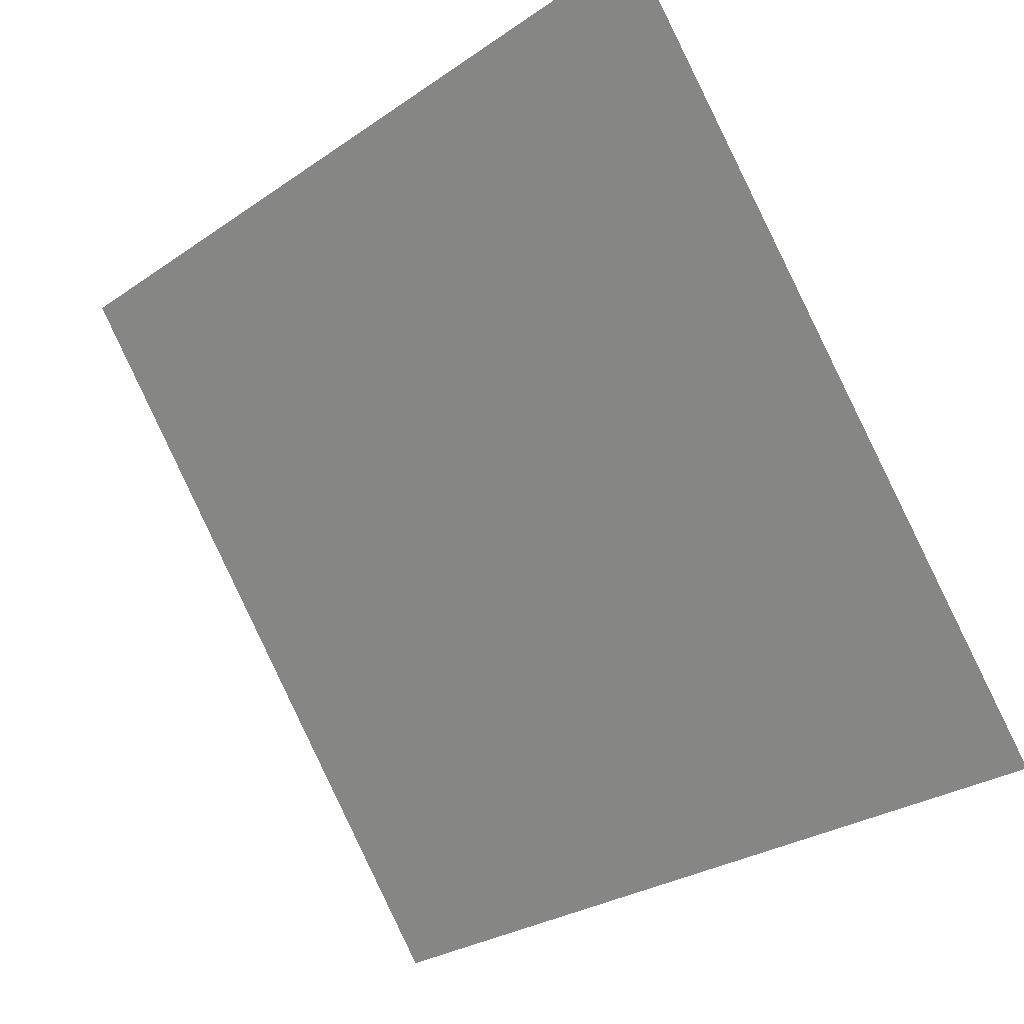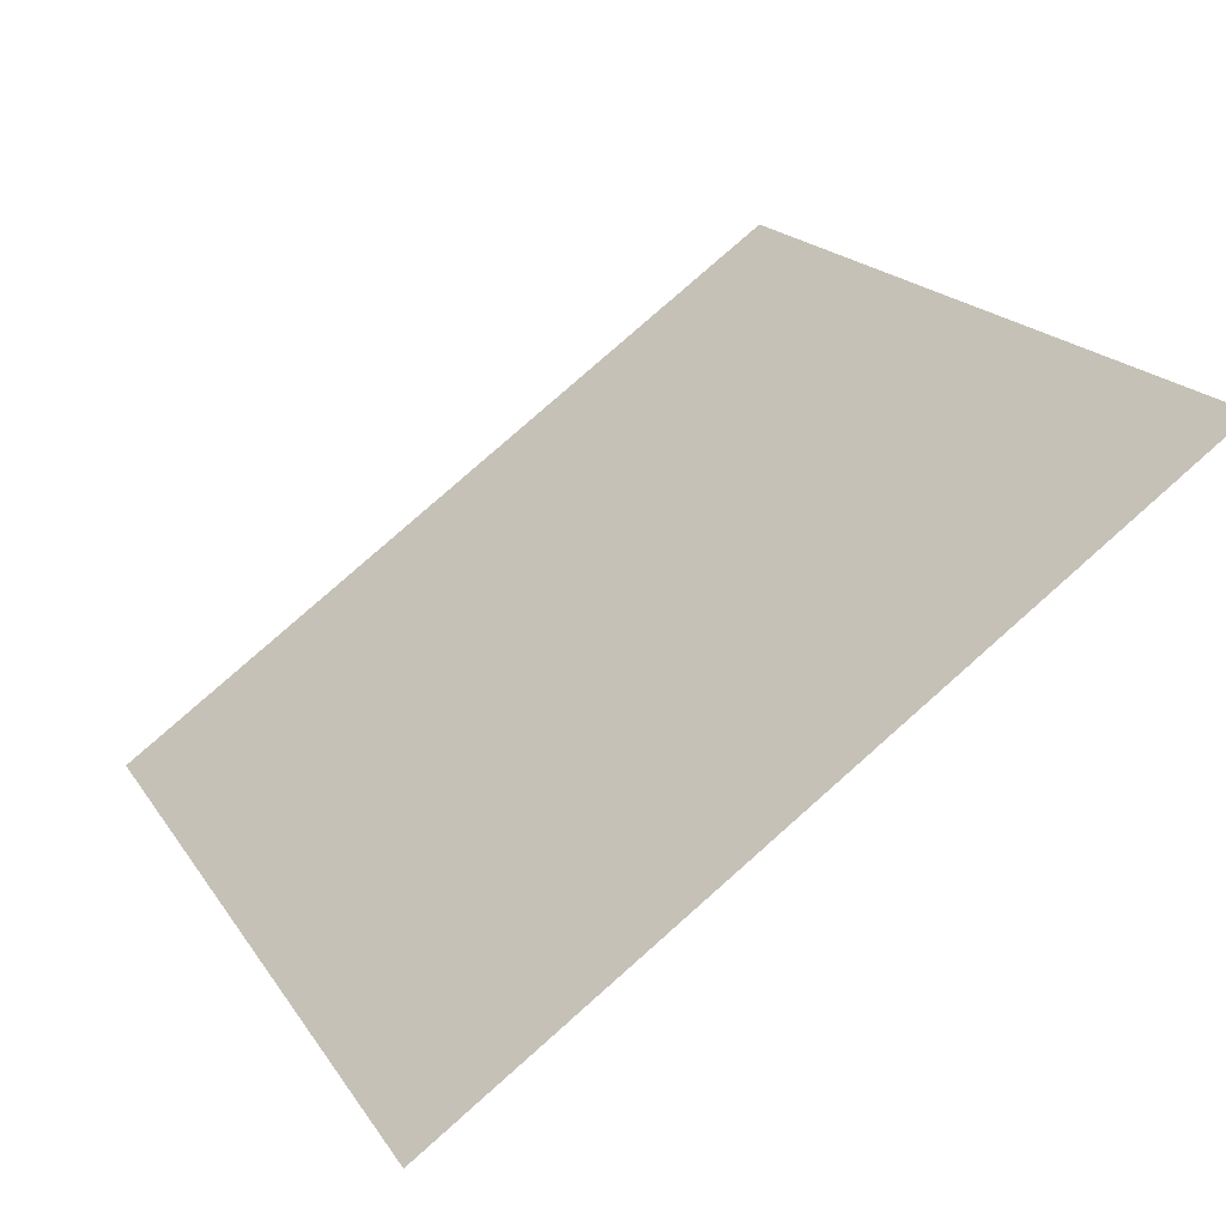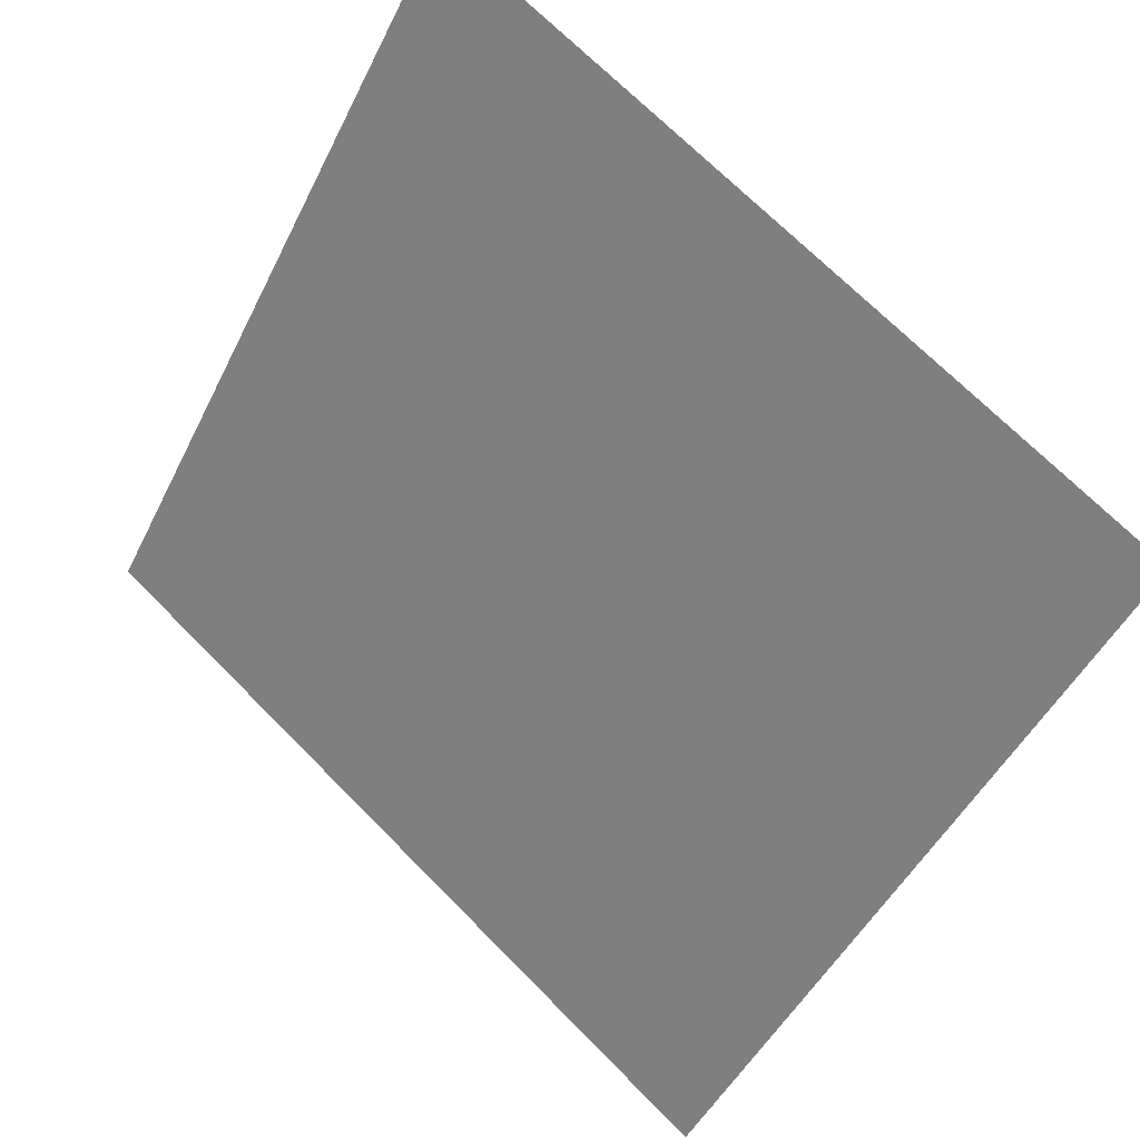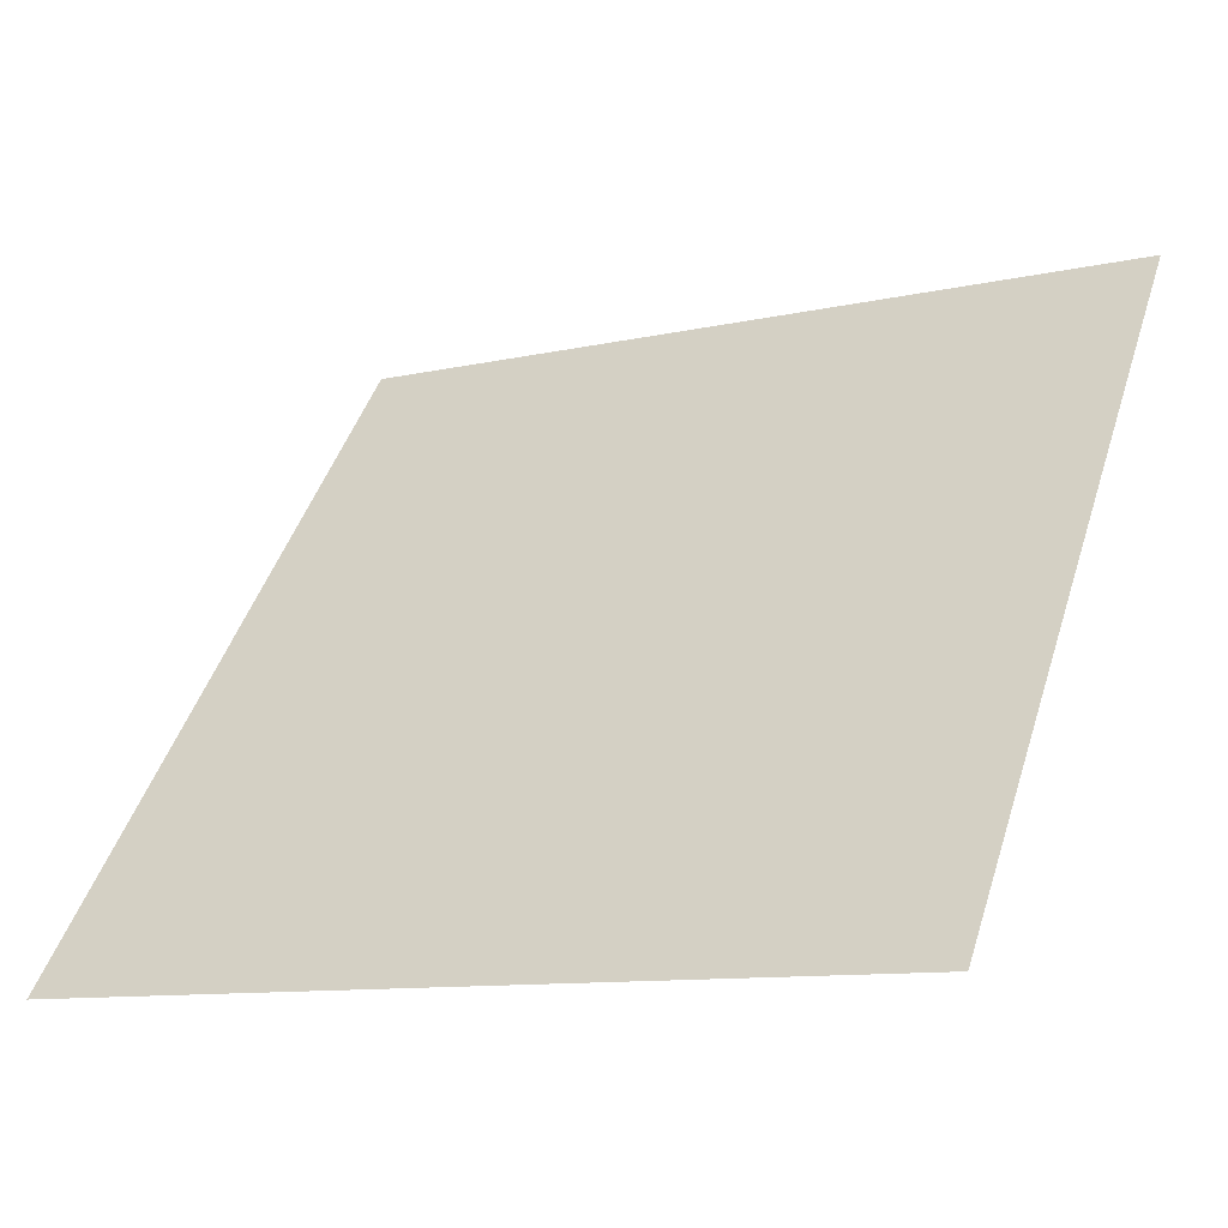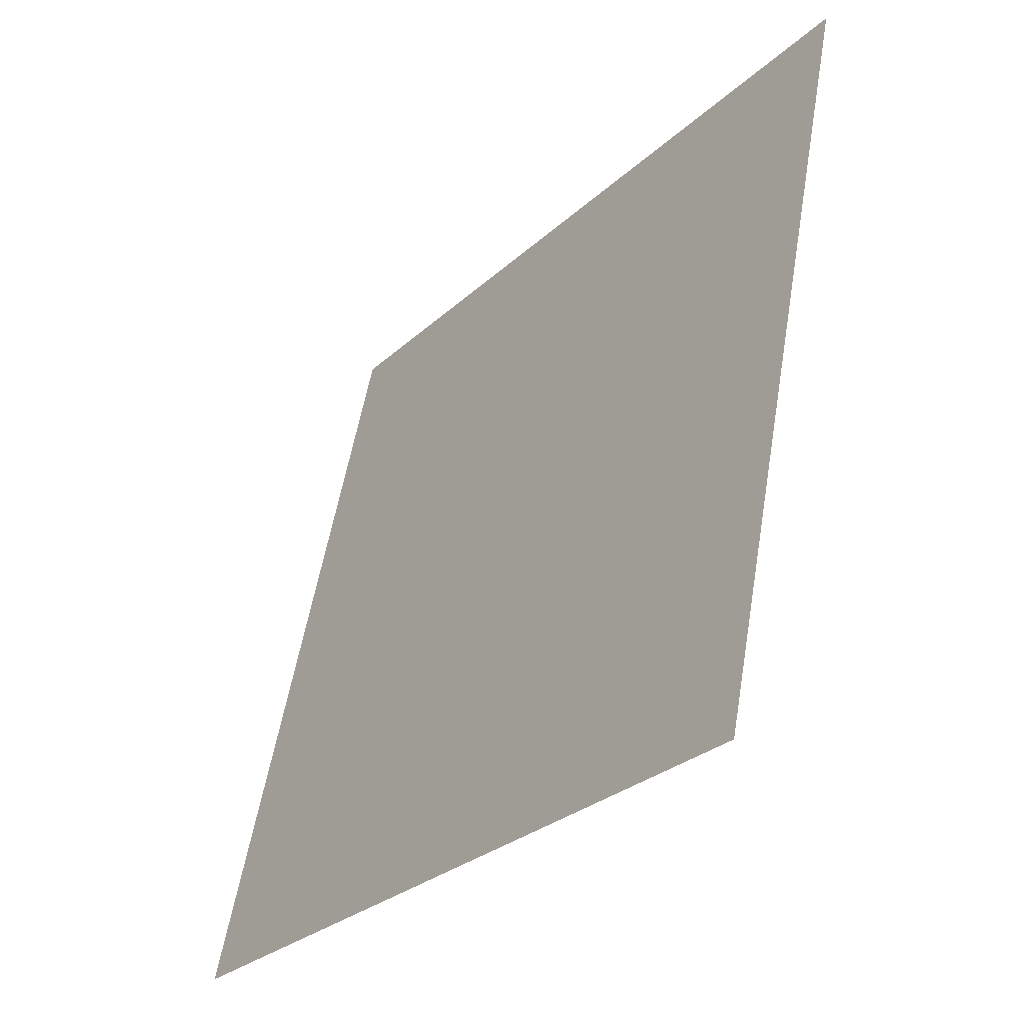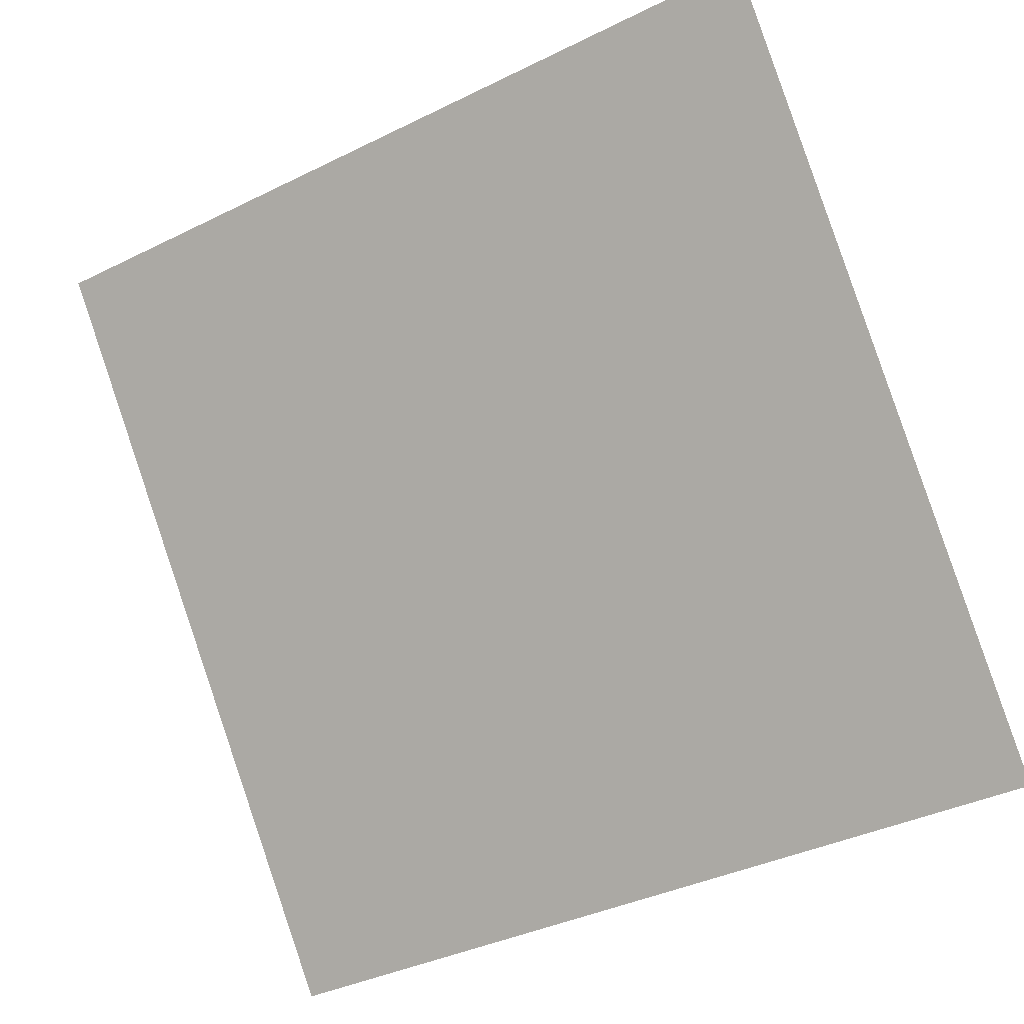
<metadata>
{"format":"obj","ext":"obj","renderer":"f3d","projection":"perspective","resolution":1024,"background":"white","views":[{"elev":-27.6,"azim":-135.6,"up":"+Z"},{"elev":79.2,"azim":137.2,"up":"+Z"},{"elev":69.4,"azim":44.0,"up":"+Z"},{"elev":-11.9,"azim":27.7,"up":"+Z"},{"elev":54.8,"azim":98.2,"up":"+Z"},{"elev":-37.1,"azim":-149.3,"up":"+Z"}]}
</metadata>
<code>
v 0.1625 0.5108 0.1429
v 0.1559 0.5109 0.143
v 0.156 0.5148 0.1482
v 0.1626 0.5147 0.1482
f 4 3 2 1

</code>
